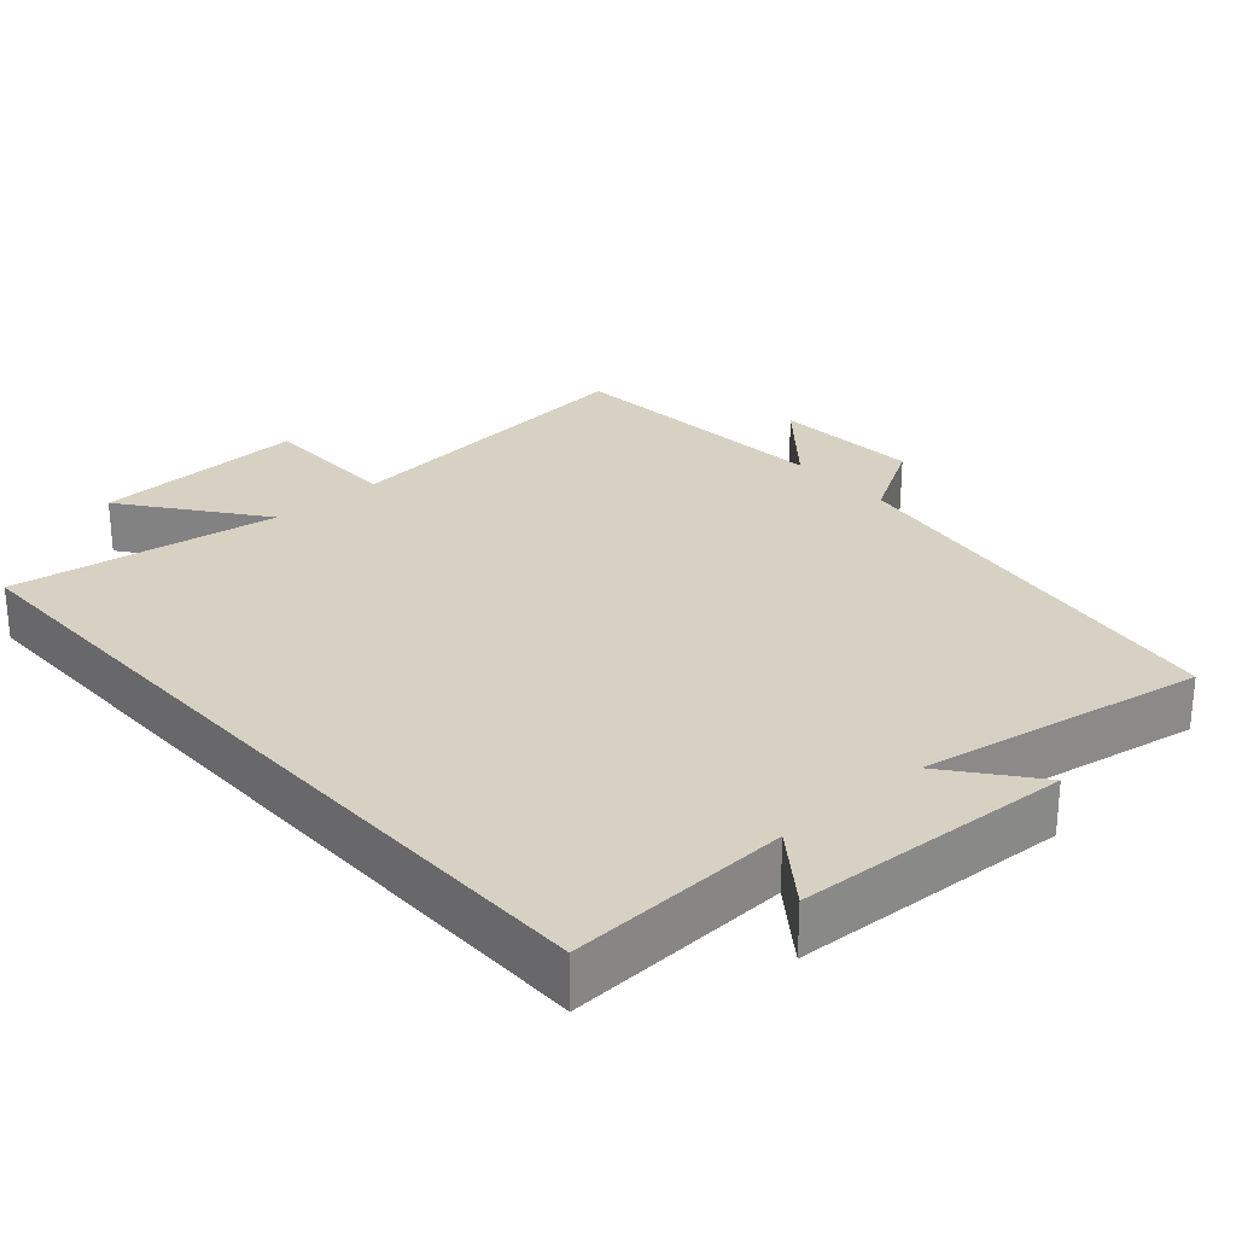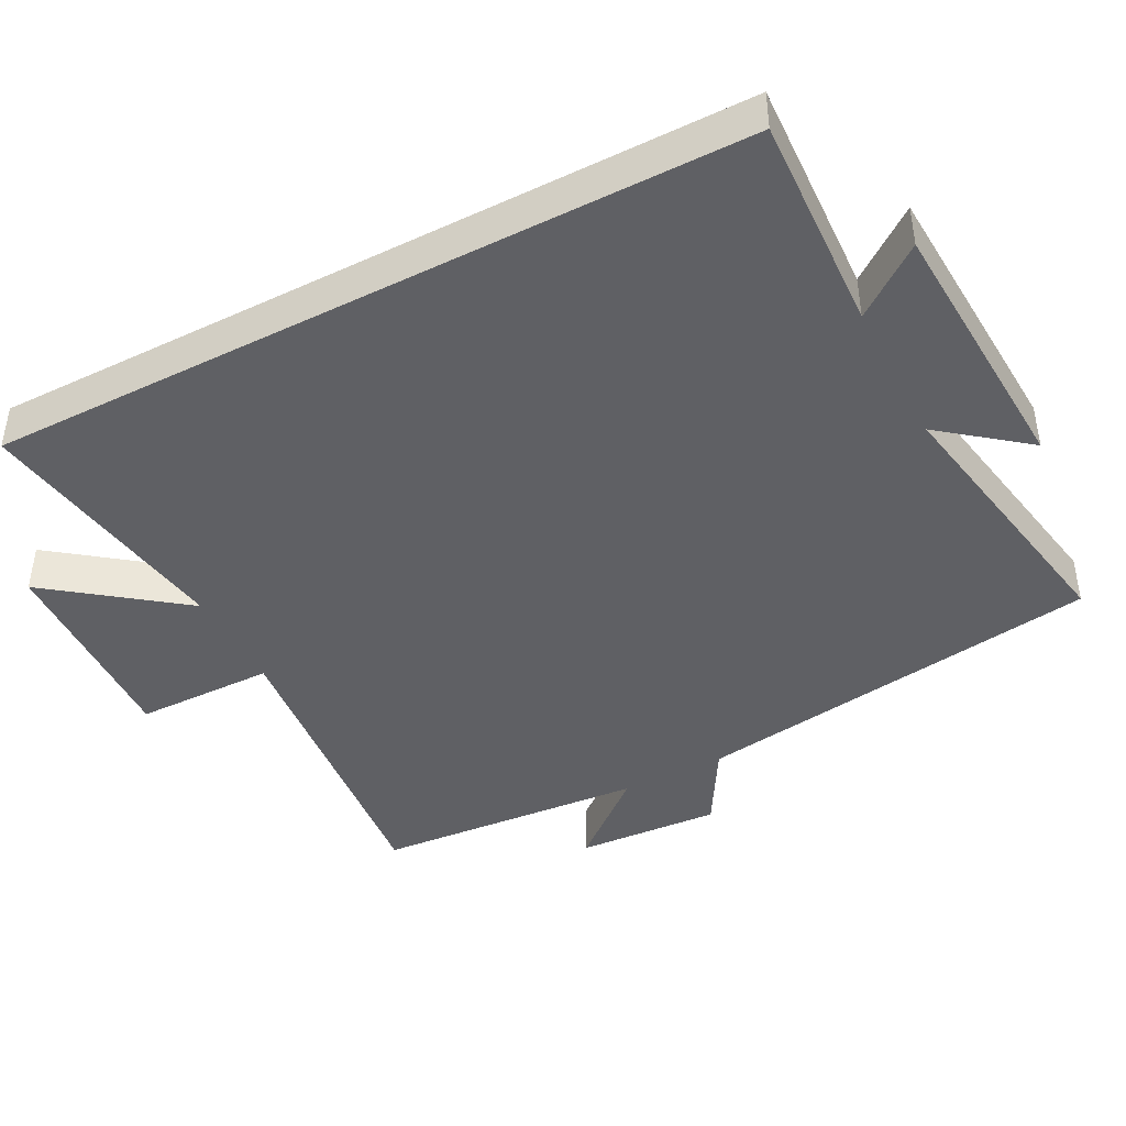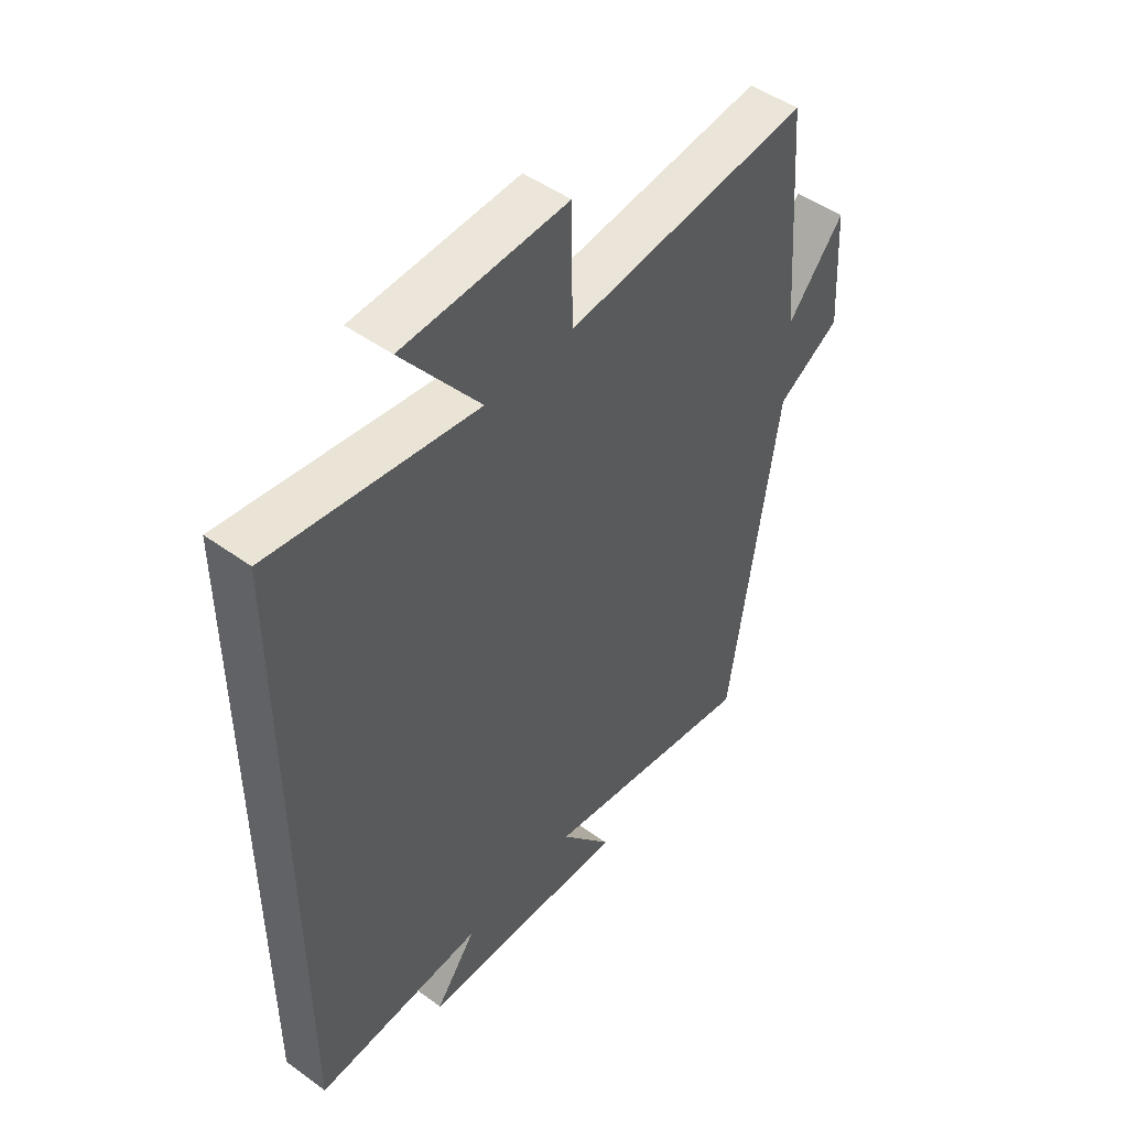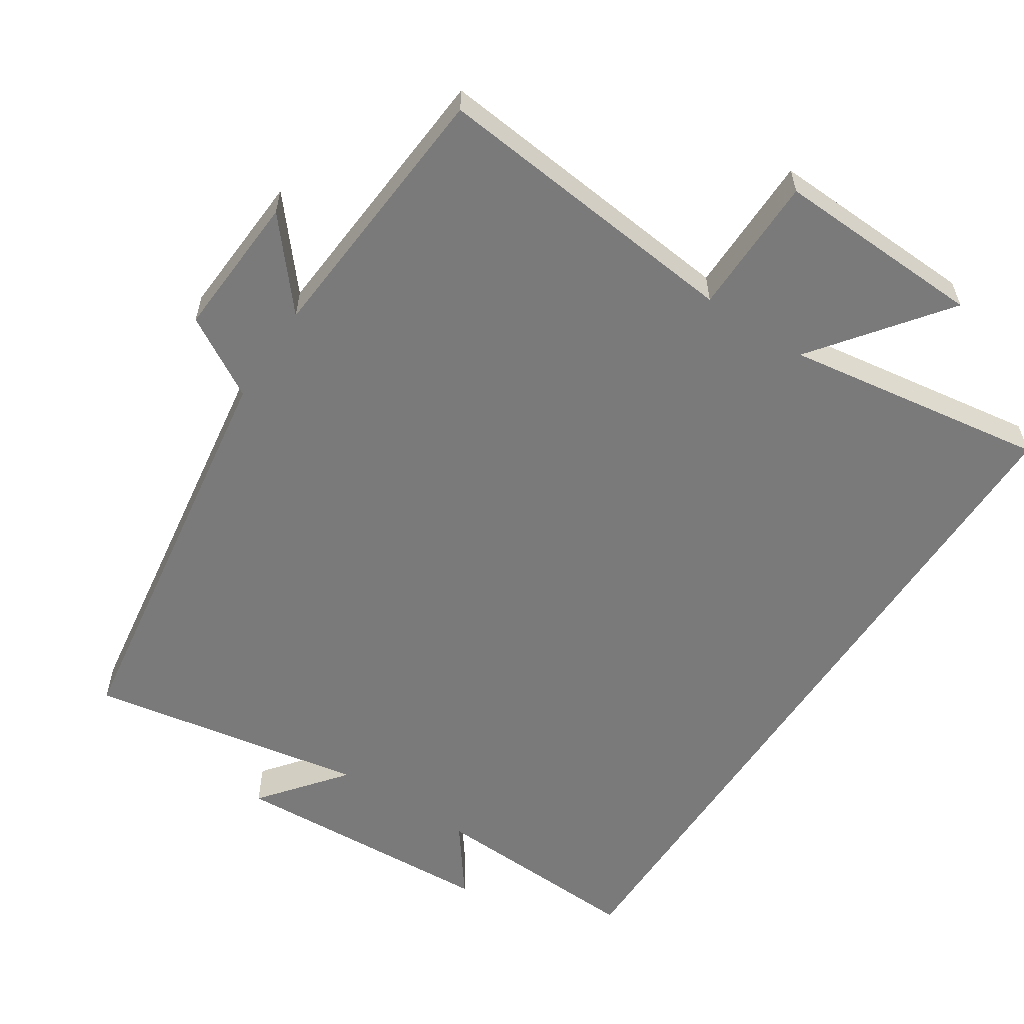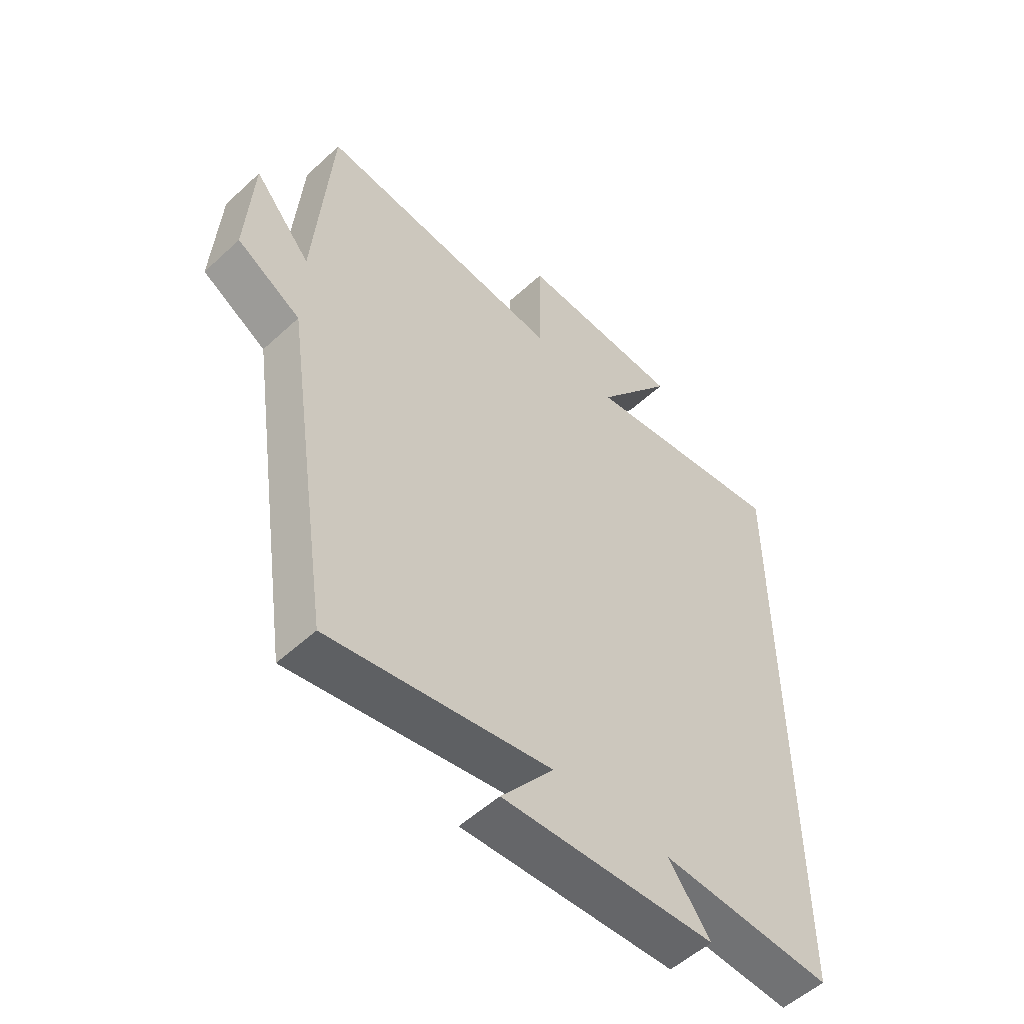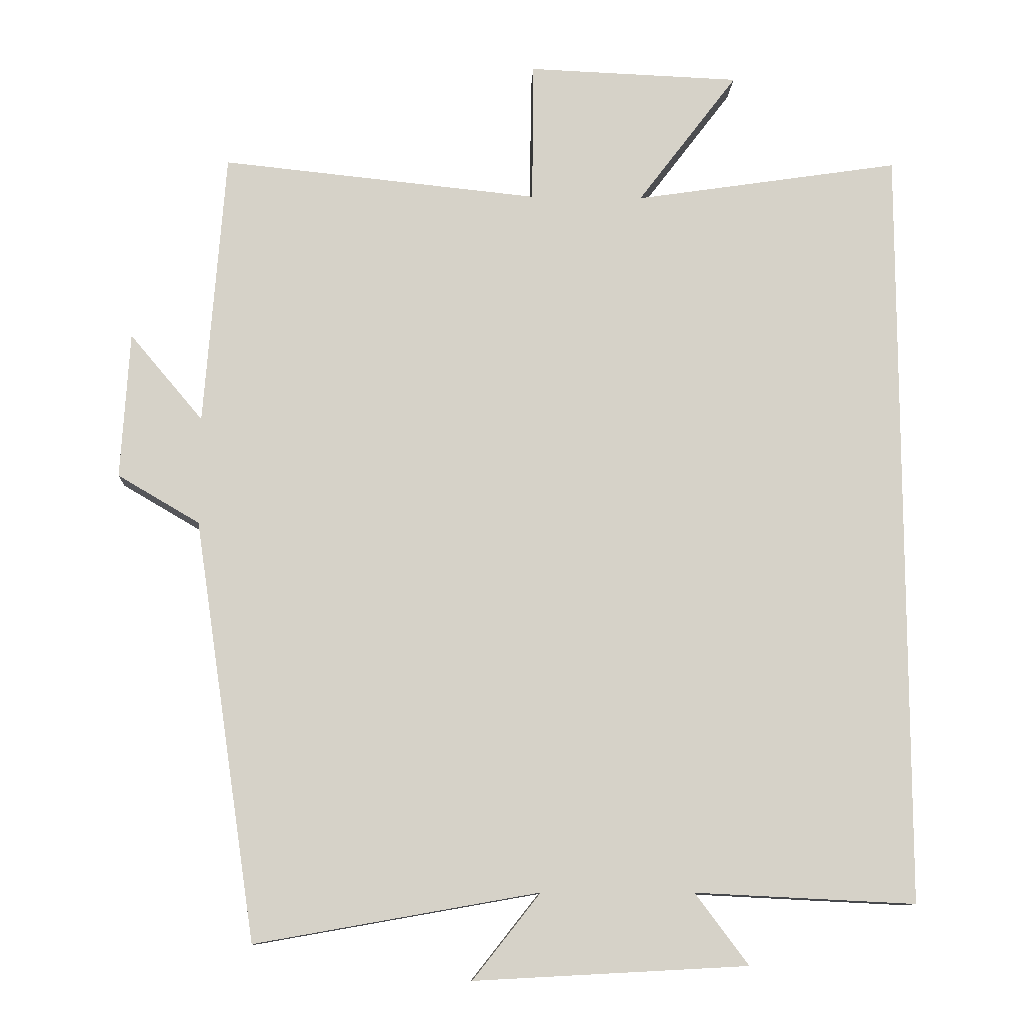
<metadata>
{"format":"obj","ext":"obj","renderer":"f3d","projection":"perspective","resolution":1024,"background":"white","views":[{"elev":27.1,"azim":138.3,"up":"+Y"},{"elev":-43.4,"azim":117.6,"up":"+Y"},{"elev":48.8,"azim":128.8,"up":"+Z"},{"elev":-58.1,"azim":-33.2,"up":"+Y"},{"elev":-53.7,"azim":-45.5,"up":"+Z"},{"elev":-11.1,"azim":-2.4,"up":"+Z"}]}
</metadata>
<code>
v 0.5 0.07 0.556
v 0.5 0.07 -0.515
v 0.193 0.07 -0.5
v 0.267 0.07 -0.599
v -0.113 0.07 -0.619
v -0.019 0.07 -0.5
v -0.413 0.07 -0.57
v -0.5 0.07 0.013
v -0.614 0.07 0.08
v -0.602 0.07 0.284
v -0.5 0.07 0.163
v -0.471 0.07 0.546
v -0.029 0.07 0.5
v -0.027 0.07 0.697
v 0.269 0.07 0.685
v 0.129 0.07 0.5
v 0.5 0 0.556
v 0.5 0 -0.515
v 0.193 0 -0.5
v 0.267 0 -0.599
v -0.113 0 -0.619
v -0.019 0 -0.5
v -0.413 0 -0.57
v -0.5 0 0.013
v -0.614 0 0.08
v -0.602 0 0.284
v -0.5 0 0.163
v -0.471 0 0.546
v -0.029 0 0.5
v -0.027 0 0.697
v 0.269 0 0.685
v 0.129 0 0.5
f 13 14 15 16
f 11 12 13
f 11 13 16
f 8 9 10 11
f 11 16 1
f 8 11 1
f 7 8 1
f 6 7 1
f 3 4 5 6
f 1 2 3
f 1 3 6
f 32 31 30 29
f 29 28 27
f 32 29 27
f 27 26 25 24
f 17 32 27
f 17 27 24
f 17 24 23
f 17 23 22
f 22 21 20 19
f 19 18 17
f 22 19 17
f 1 17 18 2
f 2 18 19 3
f 3 19 20 4
f 4 20 21 5
f 5 21 22 6
f 6 22 23 7
f 7 23 24 8
f 8 24 25 9
f 9 25 26 10
f 10 26 27 11
f 11 27 28 12
f 12 28 29 13
f 13 29 30 14
f 14 30 31 15
f 15 31 32 16
f 16 32 17 1

</code>
